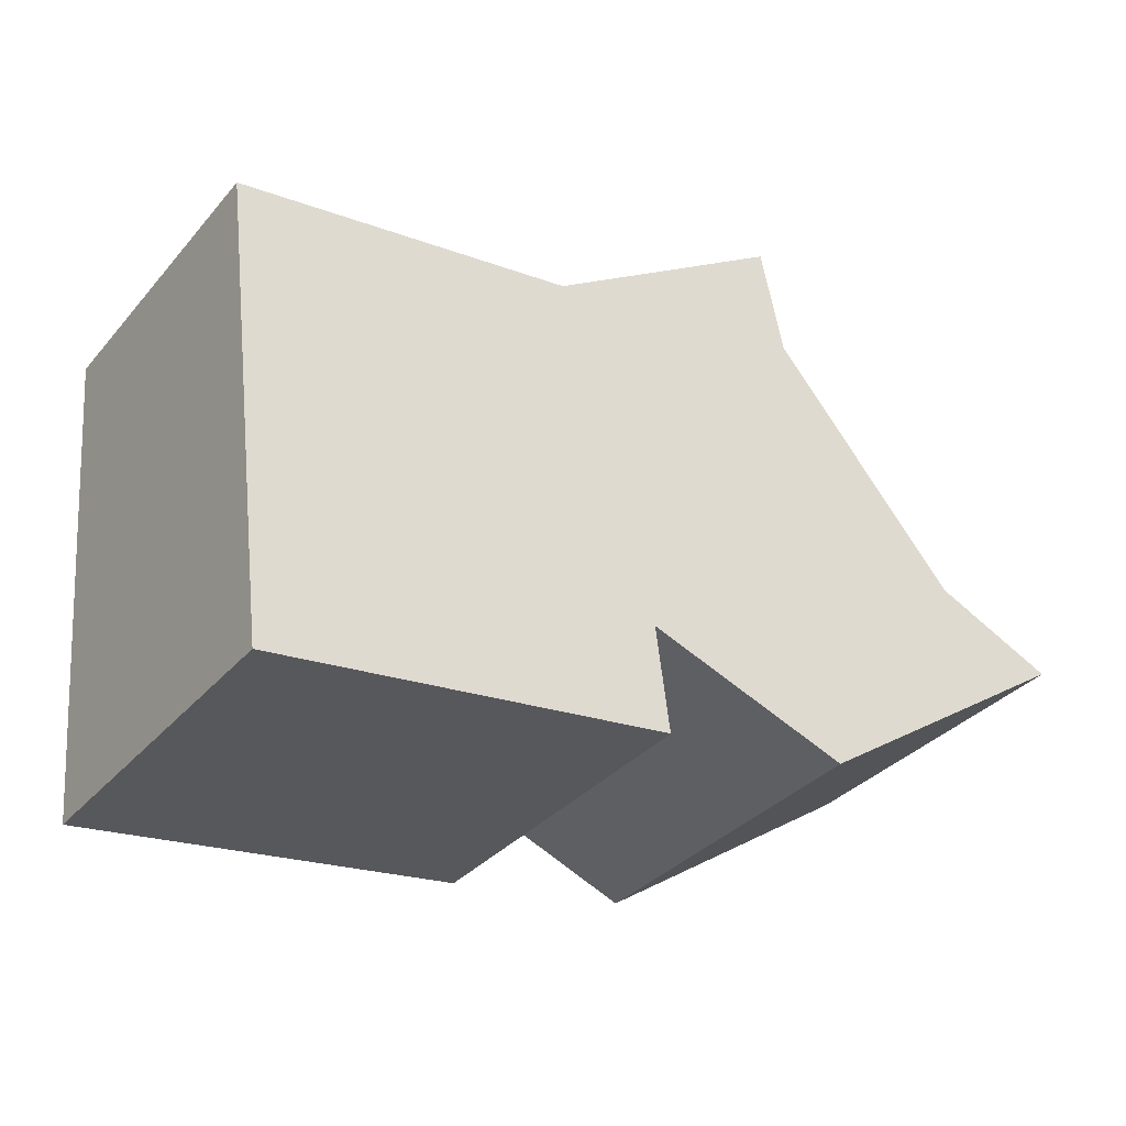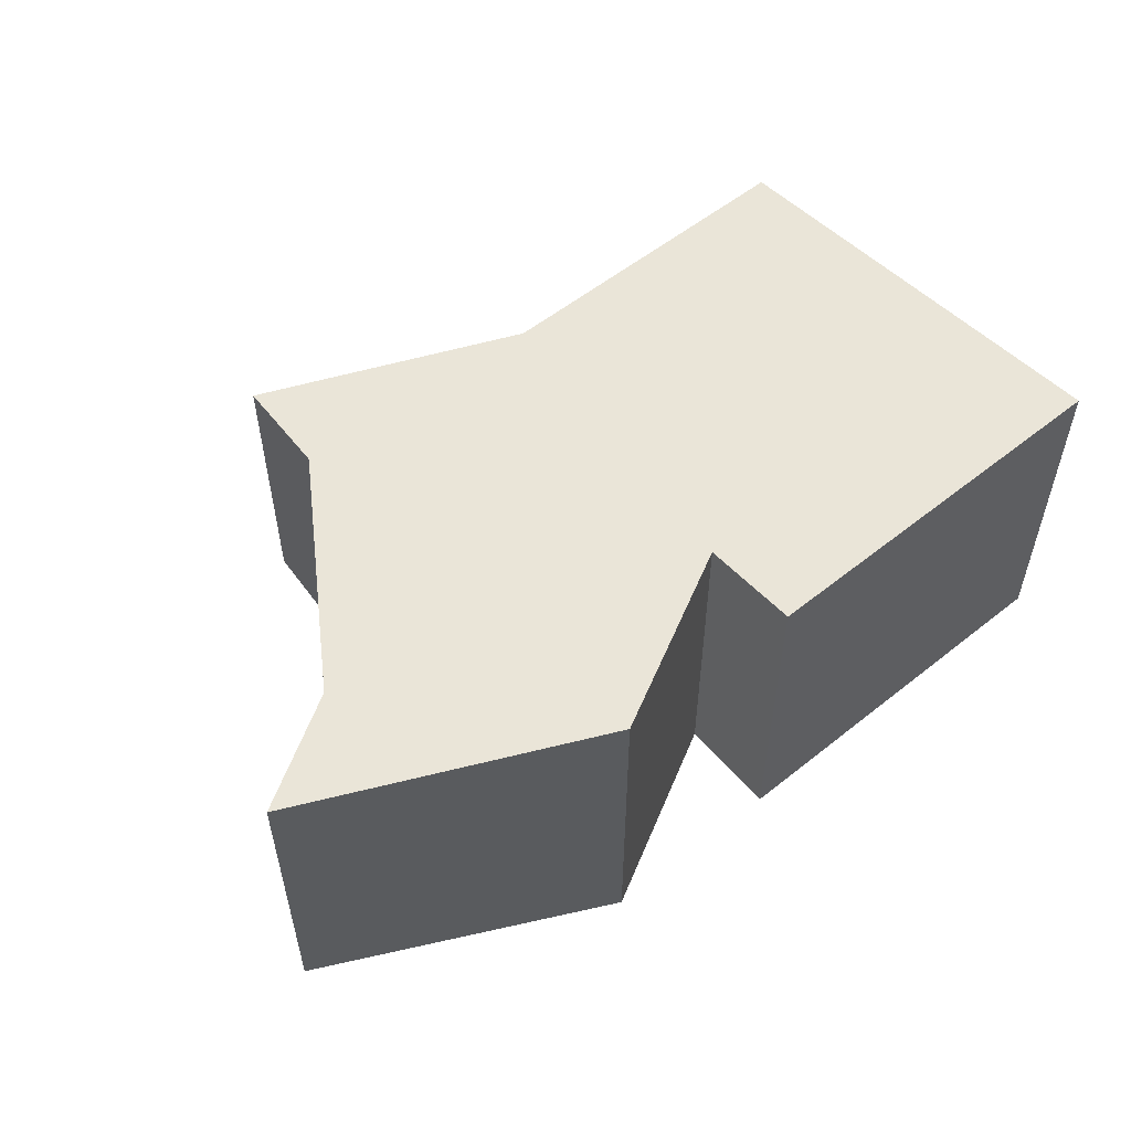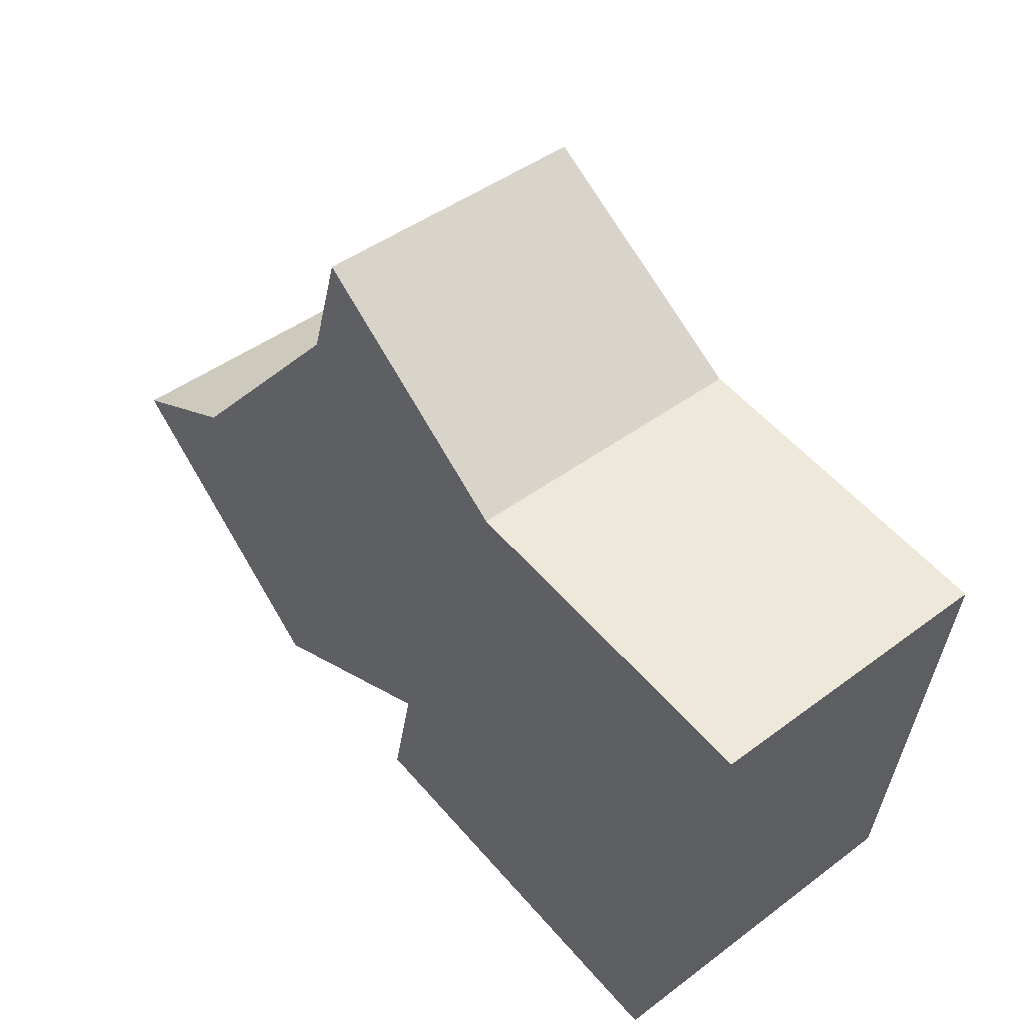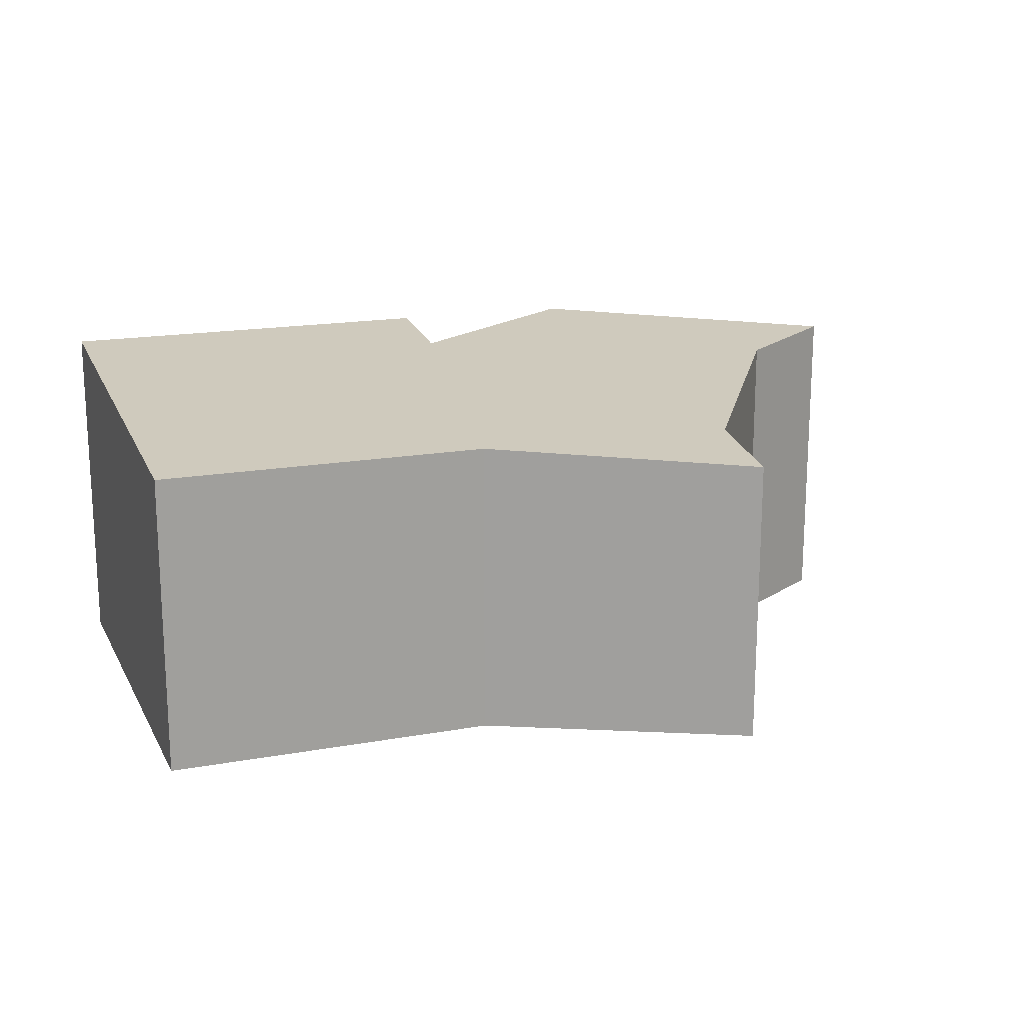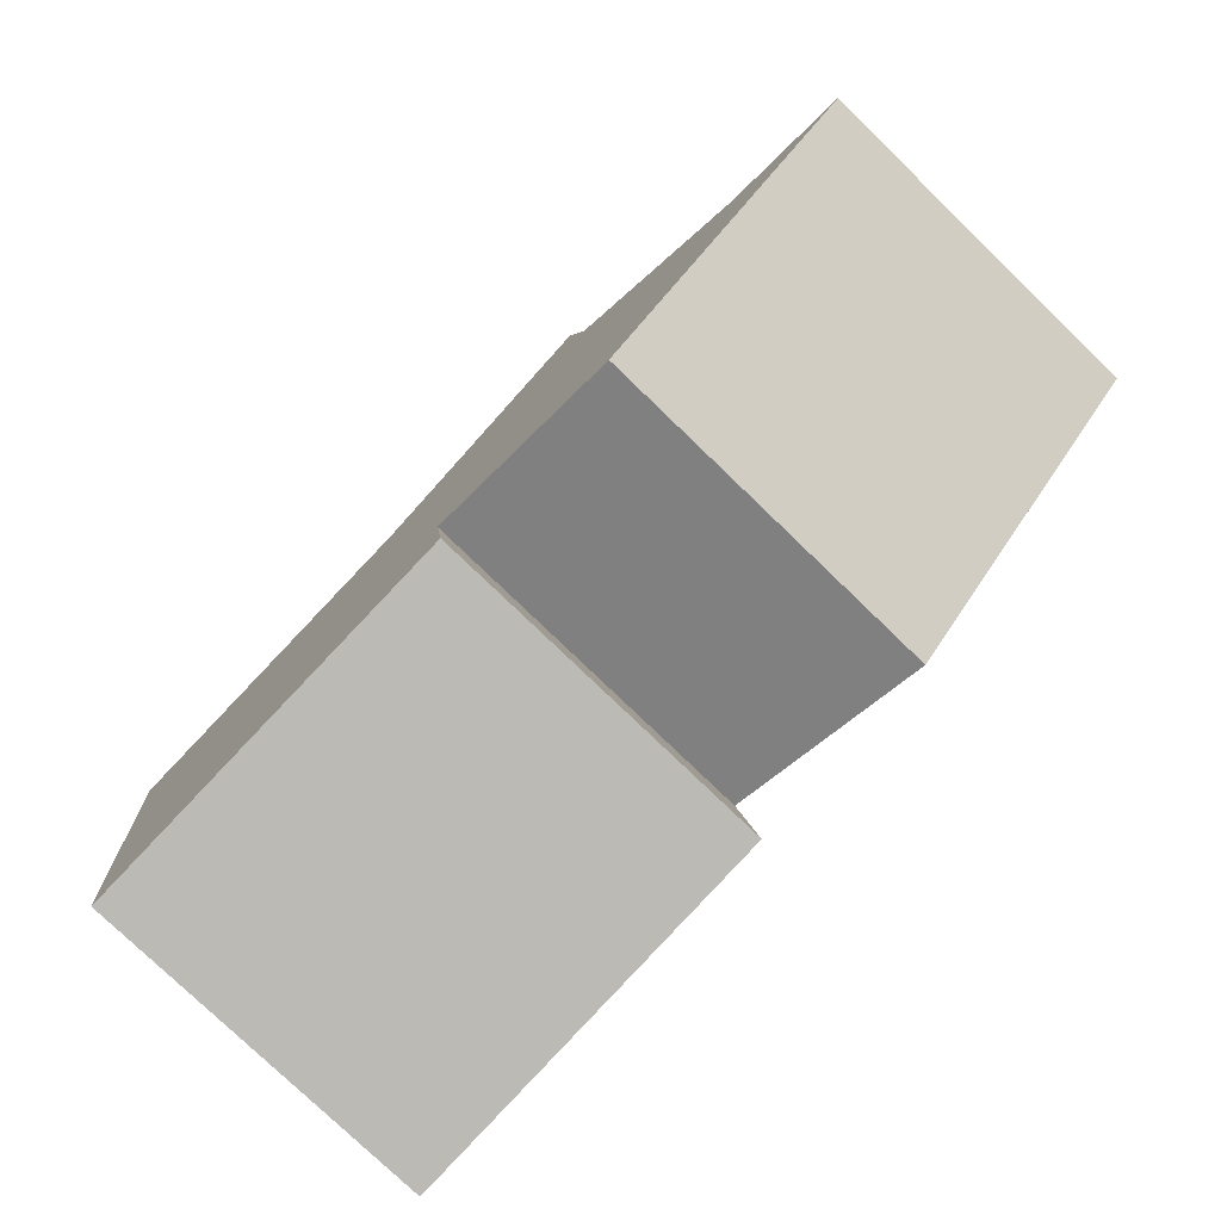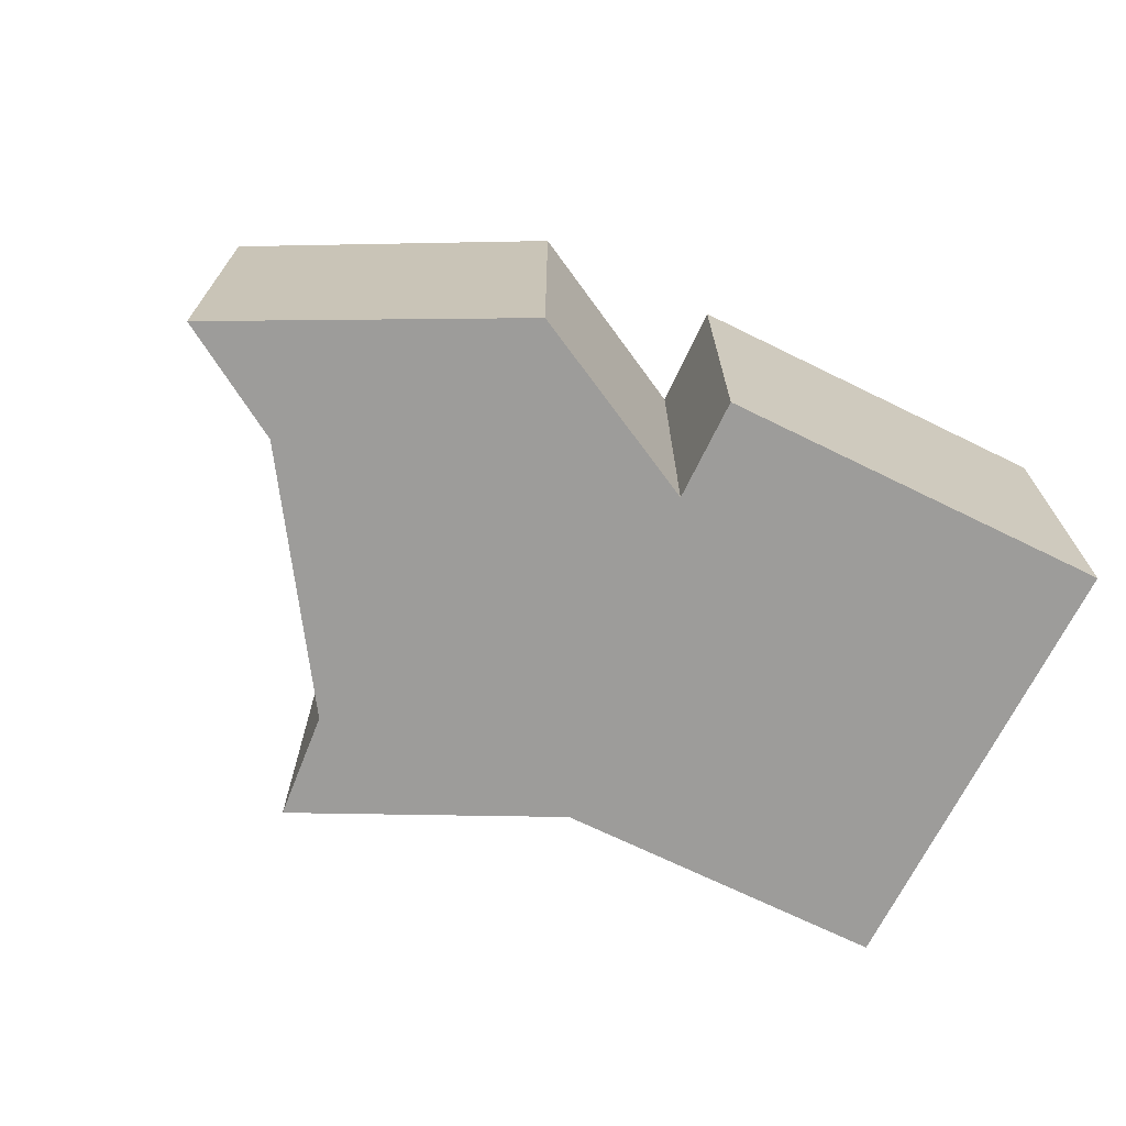
<metadata>
{"format":"obj","ext":"obj","renderer":"f3d","projection":"perspective","resolution":1024,"background":"white","views":[{"elev":-33.4,"azim":-33.9,"up":"+Z"},{"elev":55.3,"azim":132.7,"up":"+Y"},{"elev":45.8,"azim":-130.5,"up":"+Z"},{"elev":17.7,"azim":-26.9,"up":"+Y"},{"elev":-77.8,"azim":46.0,"up":"+Z"},{"elev":-70.0,"azim":146.7,"up":"+Y"}]}
</metadata>
<code>
v  2.809 2.219 -1.923
v  5.899 2.185 -1.219
v  4.122 2.277 -2.411
v  5.108 2.144 -0.858
v  0.337 2.286 -2.913
v  2.898 2.282 -2.592
v  0 2.014 1.233e-16
v  2.18 2.01 0.278
v  3.898 2 0.571
v  3.752 1.934 1.273
v  4.122 1.476e-16 -2.411
v  5.899 7.464e-17 -1.219
v  2.809 1.177e-16 -1.923
v  0.337 1.784e-16 -2.913
v  2.898 1.587e-16 -2.592
v  3.898 -3.496e-17 0.571
v  3.752 -7.795e-17 1.273
v  0 0 0
v  2.18 -1.702e-17 0.278
v  5.108 5.254e-17 -0.858
g defaultobject
f 1 2 3
f 2 1 4
f 5 1 6
f 1 5 7
f 1 7 4
f 4 7 8
f 4 8 9
f 10 9 8
f 2 11 3
f 11 2 12
f 11 1 3
f 1 11 13
f 6 14 5
f 14 6 15
f 1 15 6
f 15 1 13
f 10 16 9
f 16 10 17
f 14 7 5
f 7 14 18
f 18 8 7
f 8 18 19
f 9 20 4
f 20 9 16
f 4 12 2
f 12 4 20
f 19 10 8
f 10 19 17
f 11 20 16
f 20 11 12
f 15 18 14
f 18 15 19
f 19 15 13
f 19 13 11
f 19 11 17
f 17 11 16

</code>
